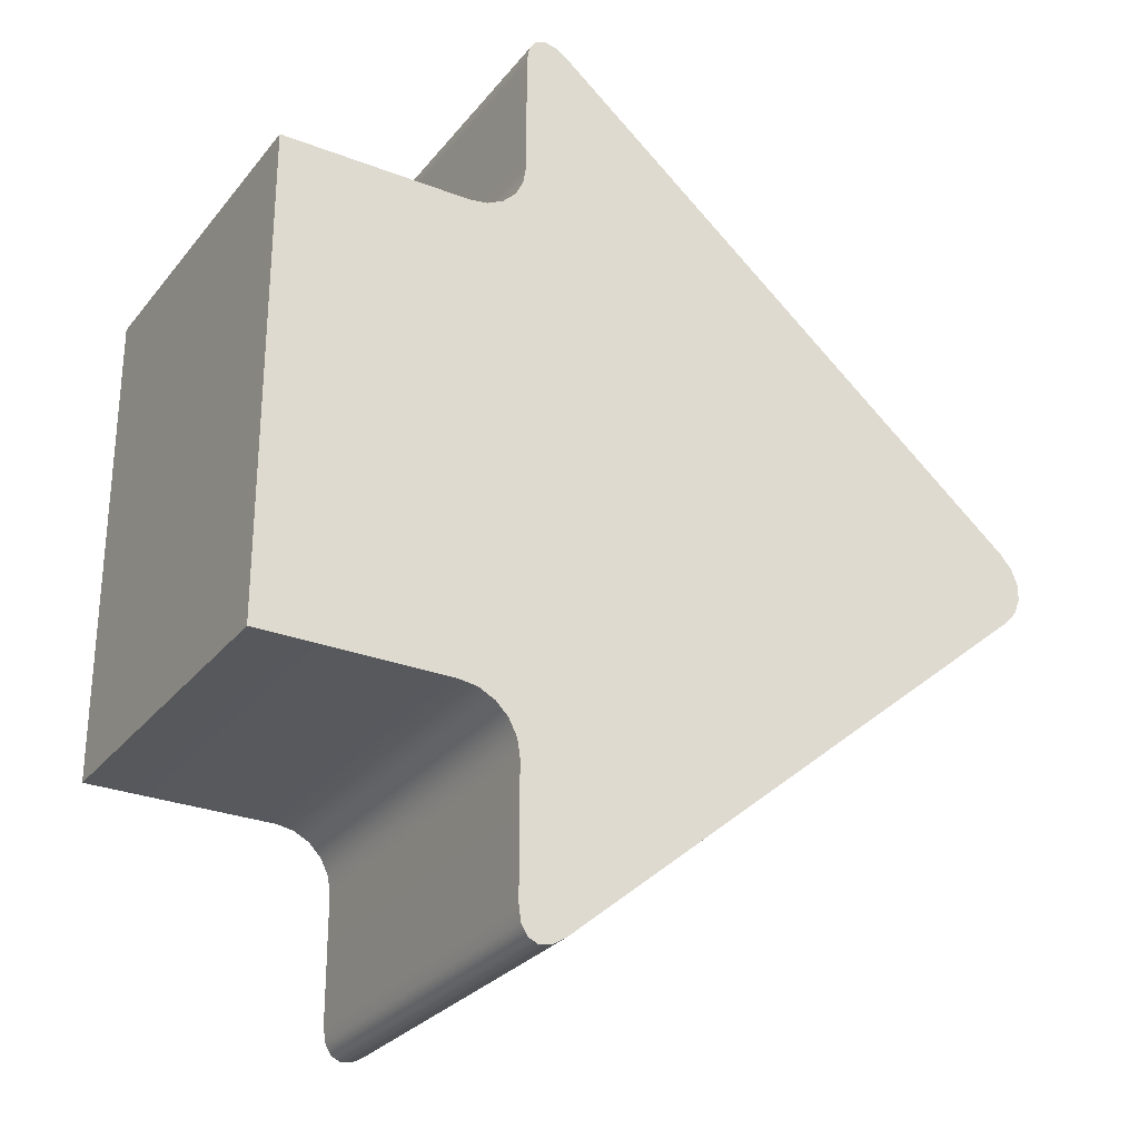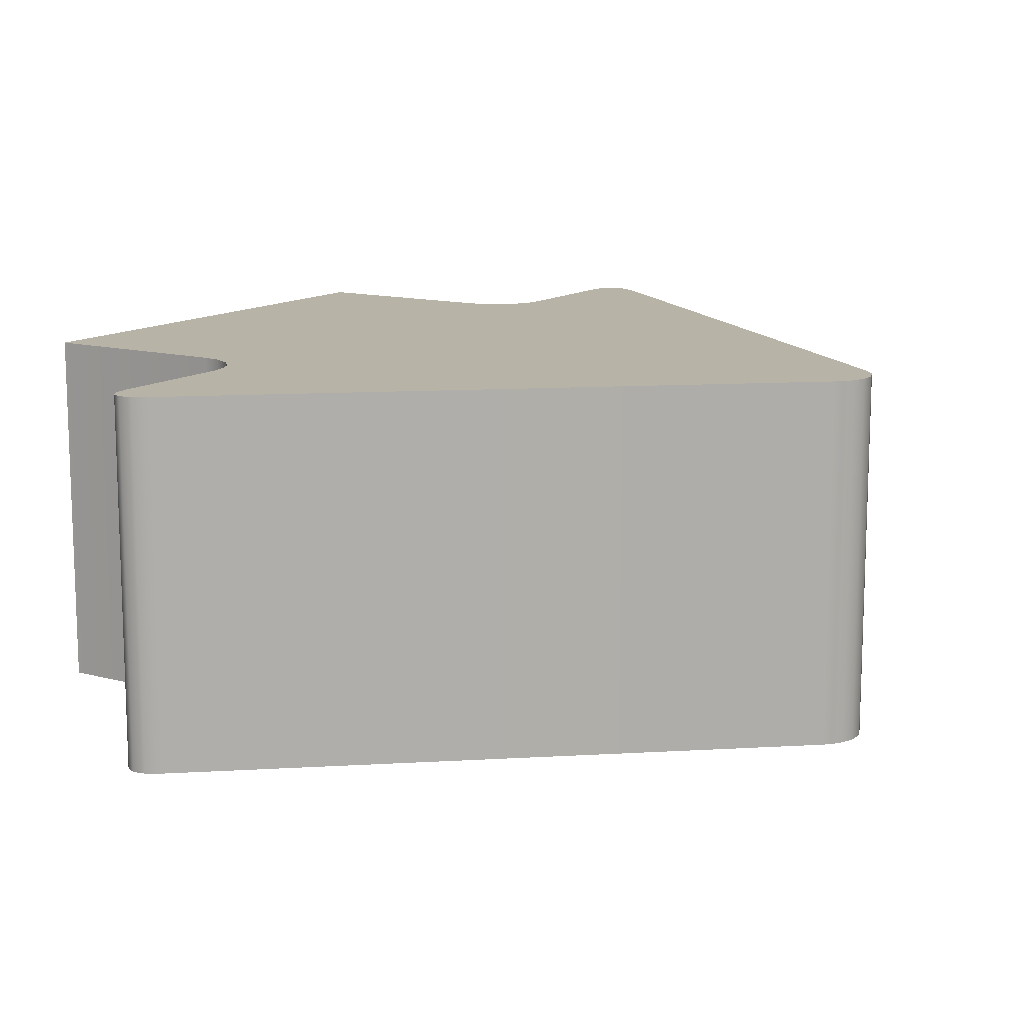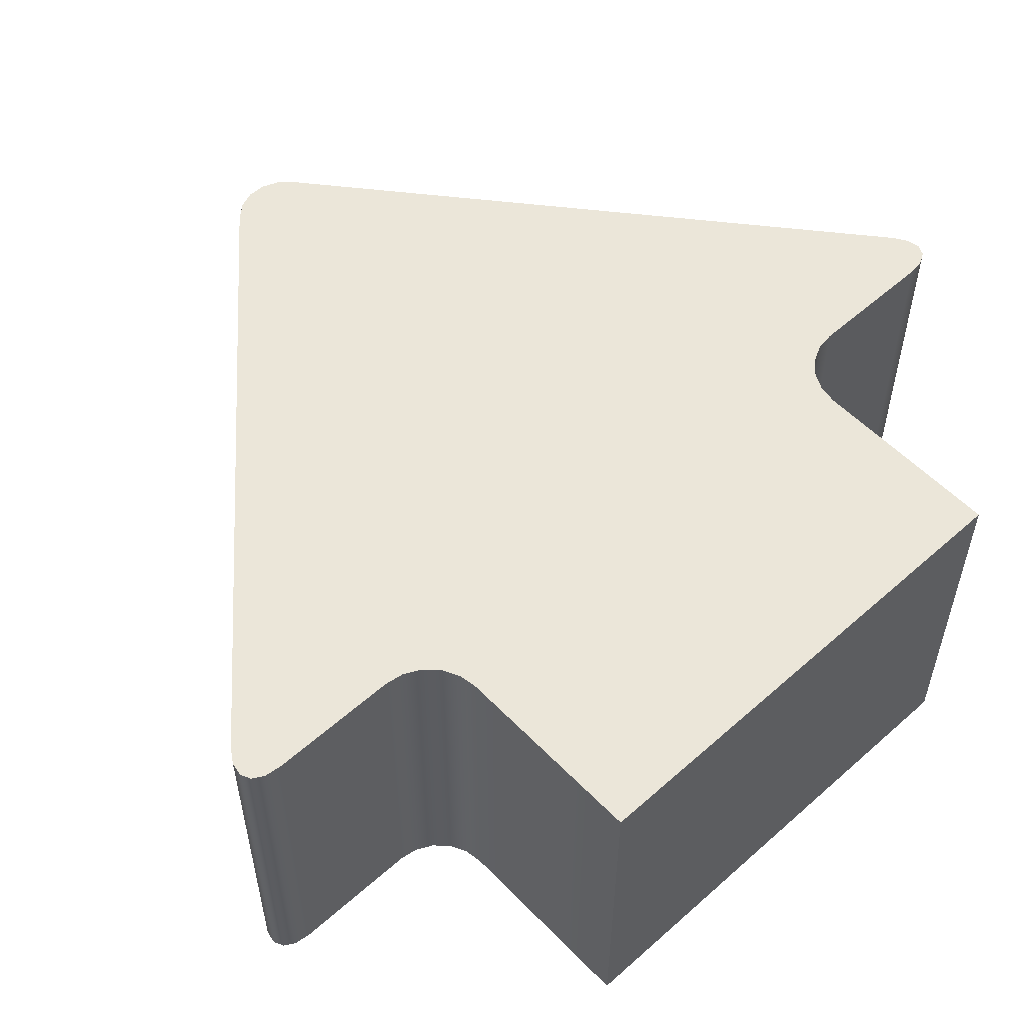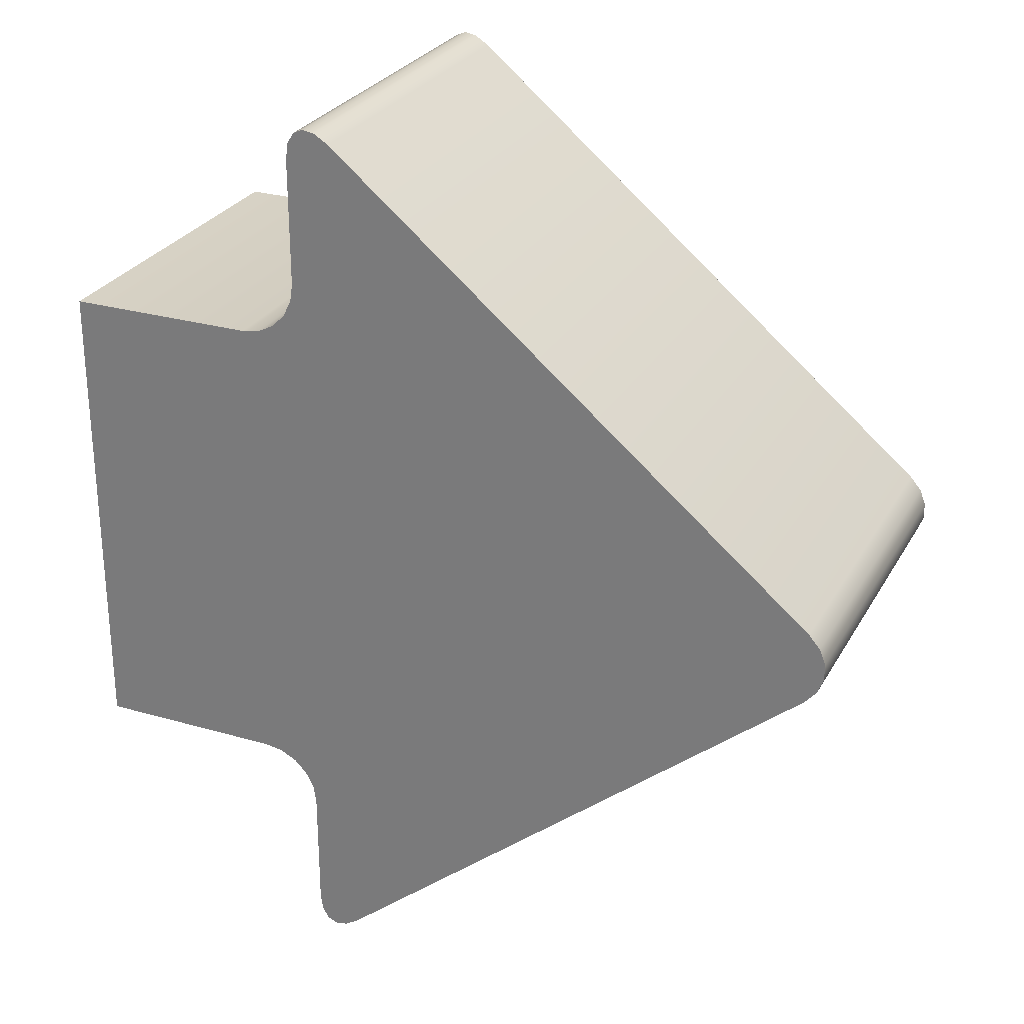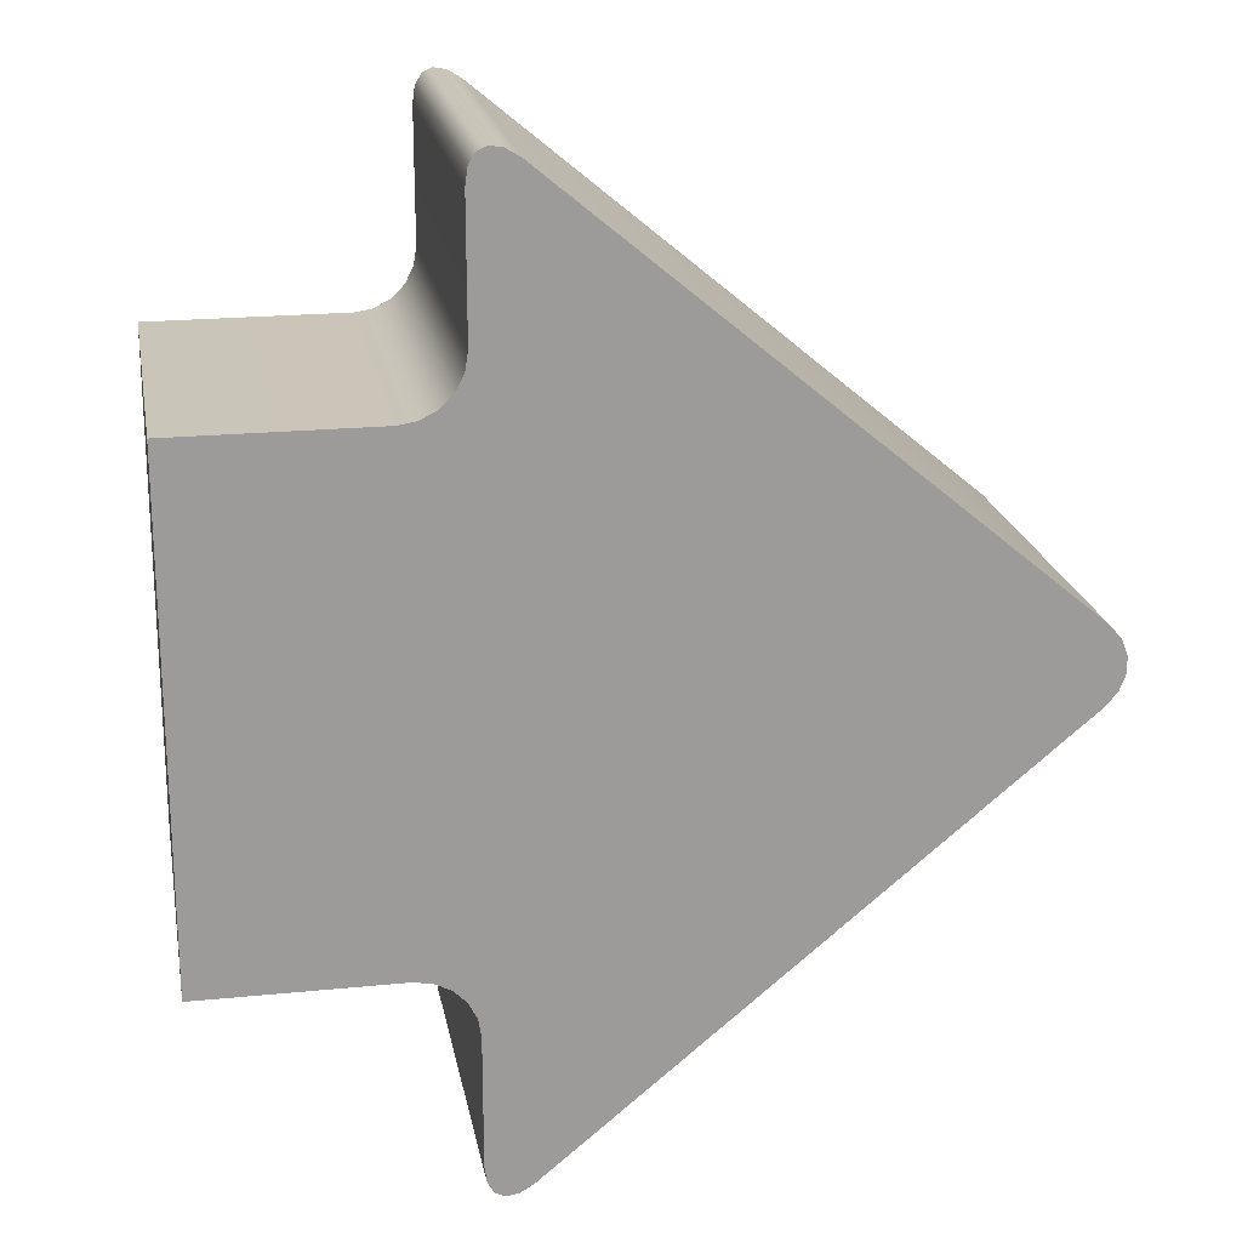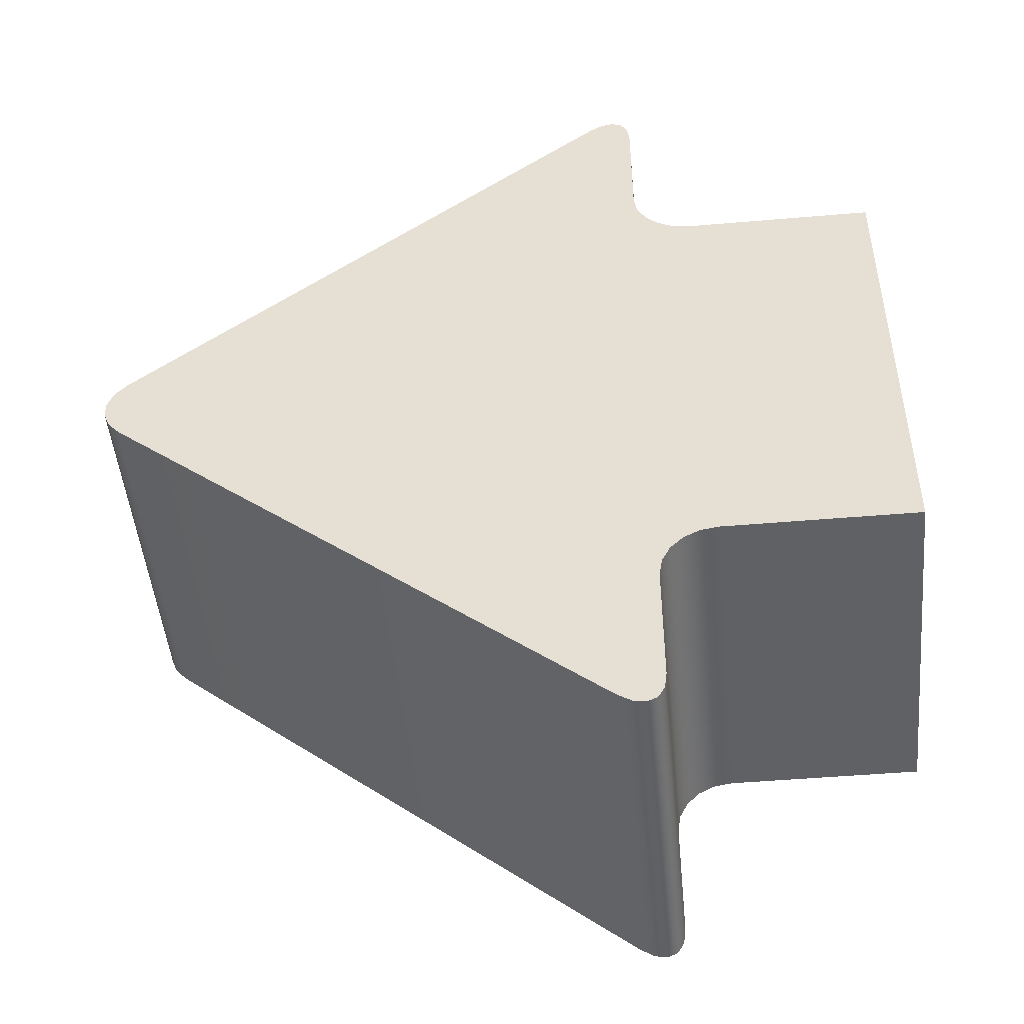
<metadata>
{"format":"obj","ext":"obj","renderer":"f3d","projection":"perspective","resolution":1024,"background":"white","views":[{"elev":-28.2,"azim":-30.4,"up":"+Y"},{"elev":12.8,"azim":32.2,"up":"+Z"},{"elev":55.3,"azim":-133.0,"up":"+Z"},{"elev":27.5,"azim":23.9,"up":"+Y"},{"elev":20.6,"azim":-10.3,"up":"+Y"},{"elev":-48.1,"azim":-174.5,"up":"+Y"}]}
</metadata>
<code>
o Arrow_46
v -0.2006 0 -0.3711
v -0.2006 -0 0.3711
v -0.7127 0.5 -0.3711
v -0.7127 0 -0.3711
v -0.7127 -0.5 0.3711
v -0.7127 -0 0.3711
v -0.7127 -0.5 -0.3711
v -0.7127 0.5 0.3711
v -0.2006 0.8799 -0.3711
v -0.1085 0.923 -0.3711
v -0.1961 0.9133 -0.3711
v -0.183 0.9358 -0.3711
v -0.1627 0.9453 -0.3711
v -0.137 0.9409 -0.3711
v -0.1085 -0.923 -0.3711
v -0.2006 -0.8799 -0.3711
v -0.137 -0.9409 -0.3711
v -0.1627 -0.9453 -0.3711
v -0.183 -0.9358 -0.3711
v -0.1961 -0.9133 -0.3711
v -0.1085 0.923 0.3711
v -0.2006 0.8799 0.3711
v -0.137 0.9409 0.3711
v -0.1627 0.9453 0.3711
v -0.183 0.9358 0.3711
v -0.1961 0.9133 0.3711
v -0.2006 -0.8799 0.3711
v -0.1085 -0.923 0.3711
v -0.1961 -0.9133 0.3711
v -0.183 -0.9358 0.3711
v -0.1627 -0.9453 0.3711
v -0.137 -0.9409 0.3711
v 0.9043 0.07697 -0.3711
v 0.9043 -0.07697 -0.3711
v 0.8764 0 -0.3711
v 0.9283 0.04942 -0.3711
v 0.9409 0.01703 -0.3711
v 0.9409 -0.01703 -0.3711
v 0.9283 -0.04942 -0.3711
v 0.9043 -0.07697 0.3711
v 0.9043 0.07697 0.3711
v 0.8764 -0 0.3711
v 0.9283 -0.04942 0.3711
v 0.9409 -0.01703 0.3711
v 0.9409 0.01703 0.3711
v 0.9283 0.04942 0.3711
v -0.2006 -0.6201 -0.3711
v -0.3207 -0.5 -0.3711
v -0.2006 -0.3799 -0.3711
v -0.2065 -0.583 -0.3711
v -0.2236 -0.5495 -0.3711
v -0.2501 -0.5229 -0.3711
v -0.2836 -0.5059 -0.3711
v -0.3207 -0.5 0.3711
v -0.2006 -0.6201 0.3711
v -0.2006 -0.3799 0.3711
v -0.2836 -0.5059 0.3711
v -0.2501 -0.5229 0.3711
v -0.2236 -0.5495 0.3711
v -0.2065 -0.583 0.3711
v -0.2006 0.6201 0.3711
v -0.3207 0.5 0.3711
v -0.2006 0.3799 0.3711
v -0.2065 0.583 0.3711
v -0.2236 0.5495 0.3711
v -0.2501 0.5229 0.3711
v -0.2836 0.5059 0.3711
v -0.3207 0.5 -0.3711
v -0.2006 0.6201 -0.3711
v -0.2006 0.3799 -0.3711
v -0.2836 0.5059 -0.3711
v -0.2501 0.5229 -0.3711
v -0.2236 0.5495 -0.3711
v -0.2065 0.583 -0.3711
f 40 28 15 34
f 1 49 48 7 4
f 47 16 27 55
f 33 35 1 70 69 9 11 12 13 14 10
f 21 23 24 25 26 22 61 63 2 42 41
f 35 34 15 17 18 19 20 16 47 49 1
f 2 56 55 27 29 30 31 32 28 40 42
f 54 56 2 6 5
f 21 41 33 10
f 3 4 6 8
f 4 7 5 6
f 48 54 5 7
f 68 70 1 4 3
f 62 68 3 8
f 2 63 62 8 6
f 33 36 35
f 36 37 35
f 37 38 35
f 38 39 35
f 39 34 35
f 40 43 42
f 43 44 42
f 44 45 42
f 45 46 42
f 46 41 42
f 47 50 49
f 50 51 49
f 51 52 49
f 52 53 49
f 53 48 49
f 54 57 56
f 57 58 56
f 58 59 56
f 59 60 56
f 60 55 56
f 61 64 63
f 64 65 63
f 65 66 63
f 66 67 63
f 67 62 63
f 68 71 70
f 71 72 70
f 72 73 70
f 73 74 70
f 74 69 70
f 21 10 14 23
f 23 14 13 24
f 24 13 12 25
f 25 12 11 26
f 26 11 9 22
f 15 28 32 17
f 17 32 31 18
f 18 31 30 19
f 19 30 29 20
f 20 29 27 16
f 33 41 46 36
f 36 46 45 37
f 37 45 44 38
f 38 44 43 39
f 39 43 40 34
f 47 55 60 50
f 50 60 59 51
f 51 59 58 52
f 52 58 57 53
f 53 57 54 48
f 68 62 67 71
f 71 67 66 72
f 72 66 65 73
f 73 65 64 74
f 74 64 61 69
f 9 69 61 22

</code>
